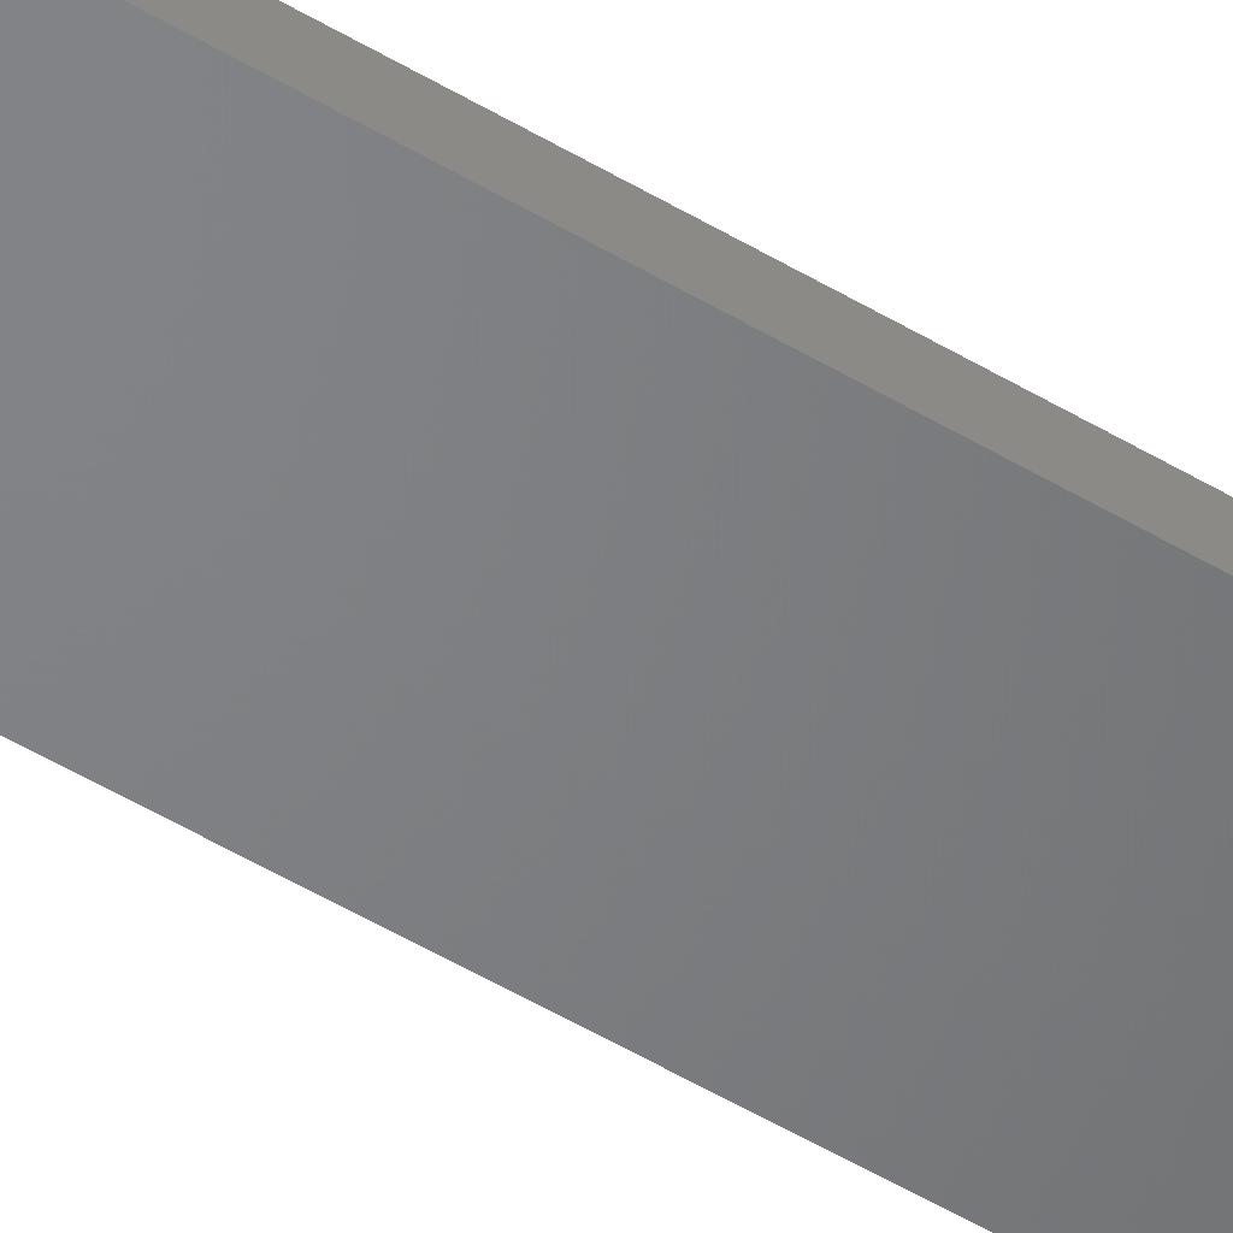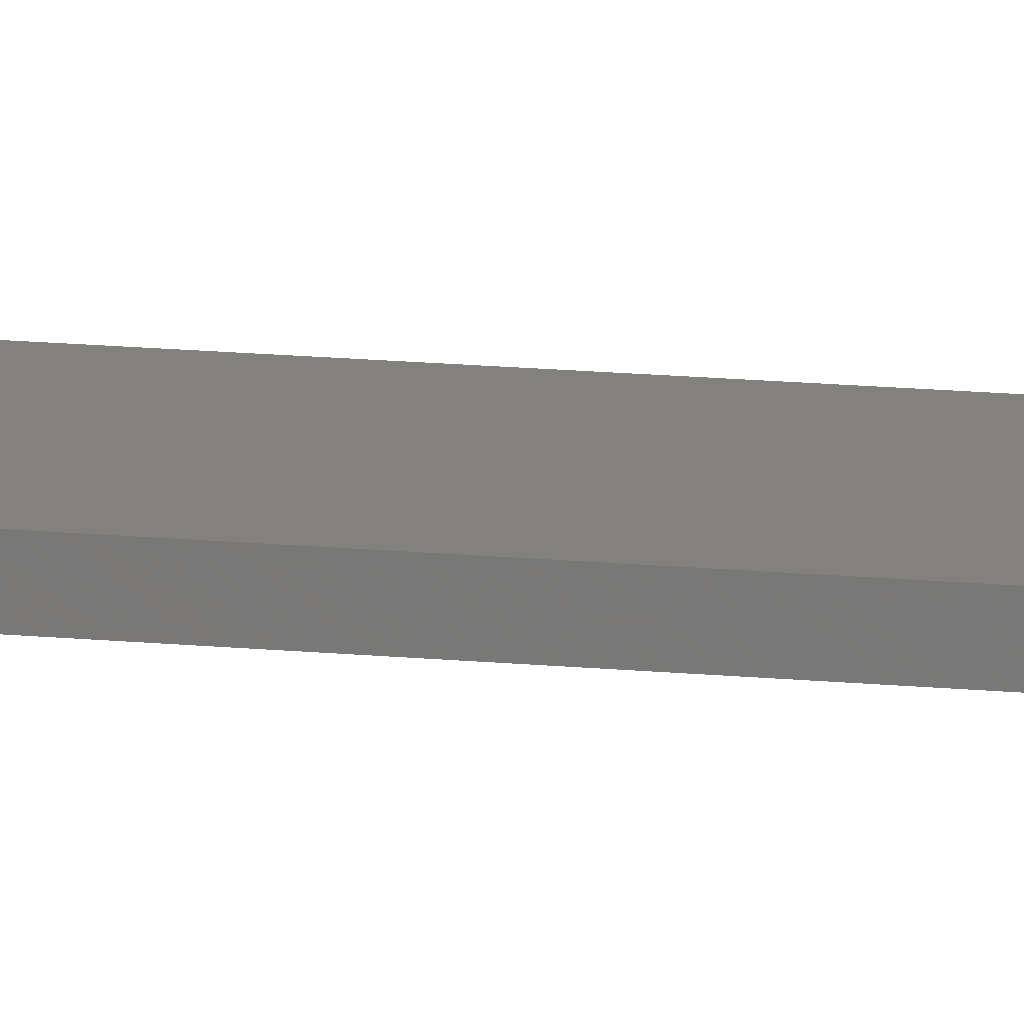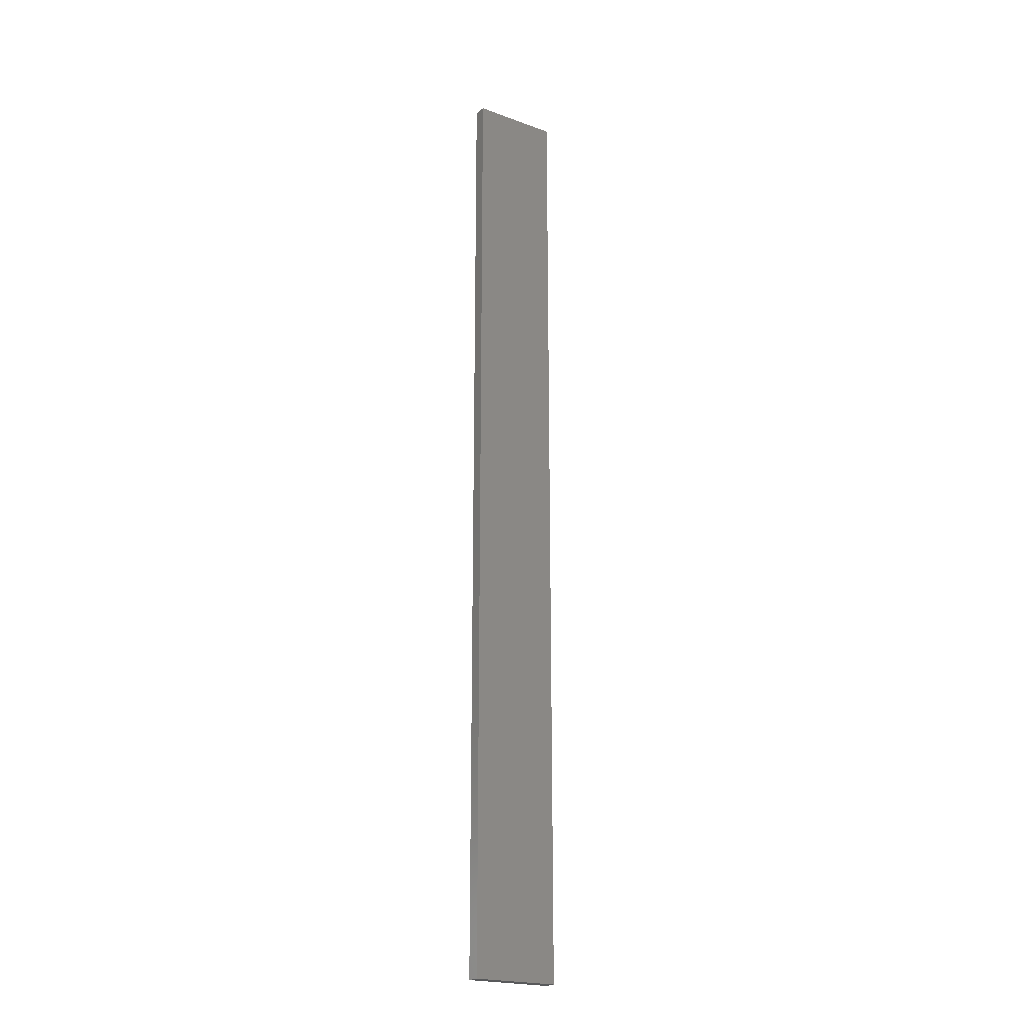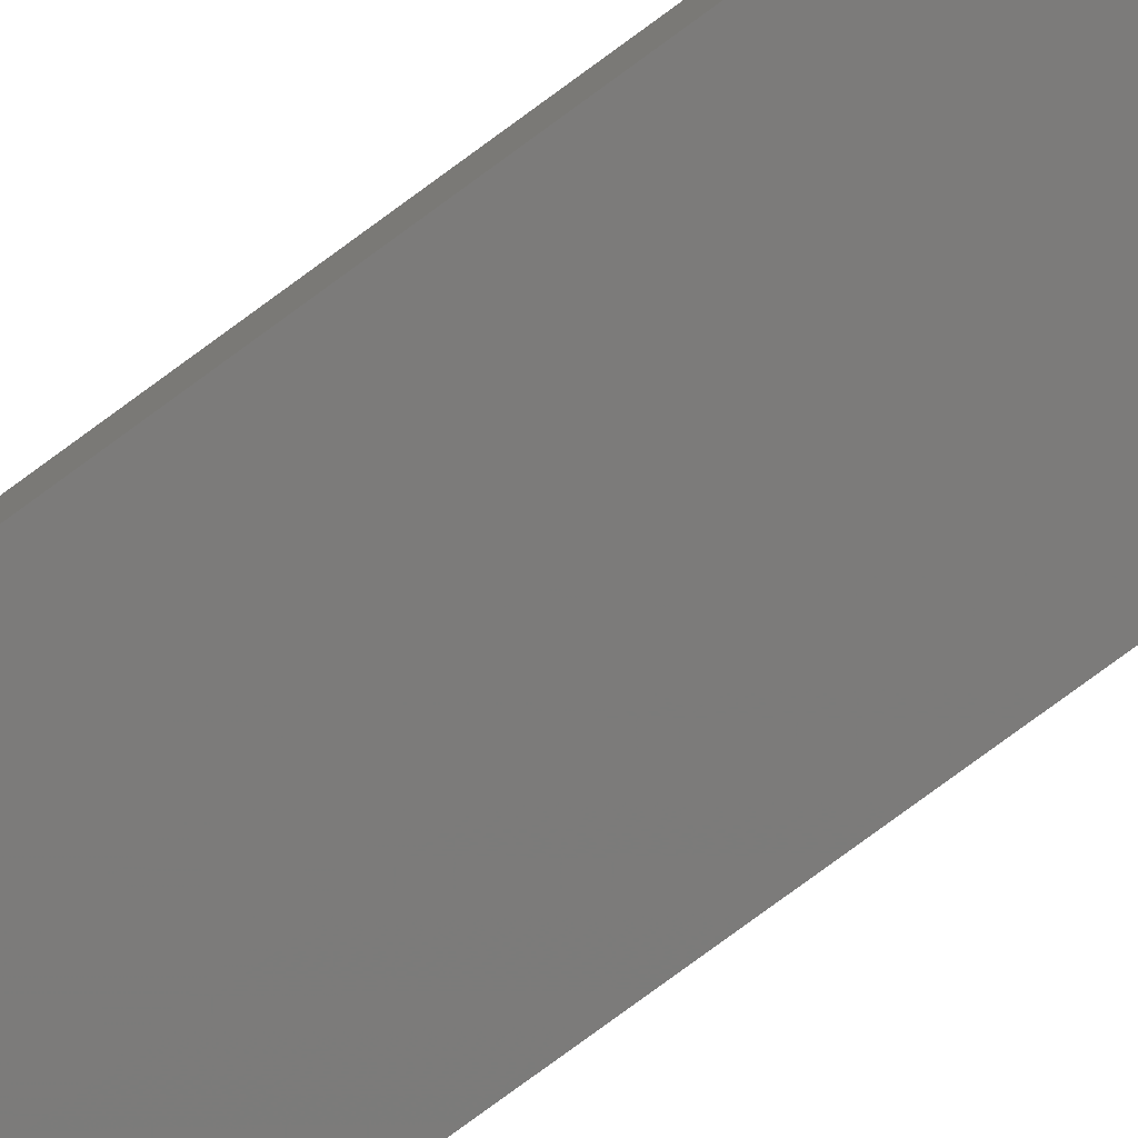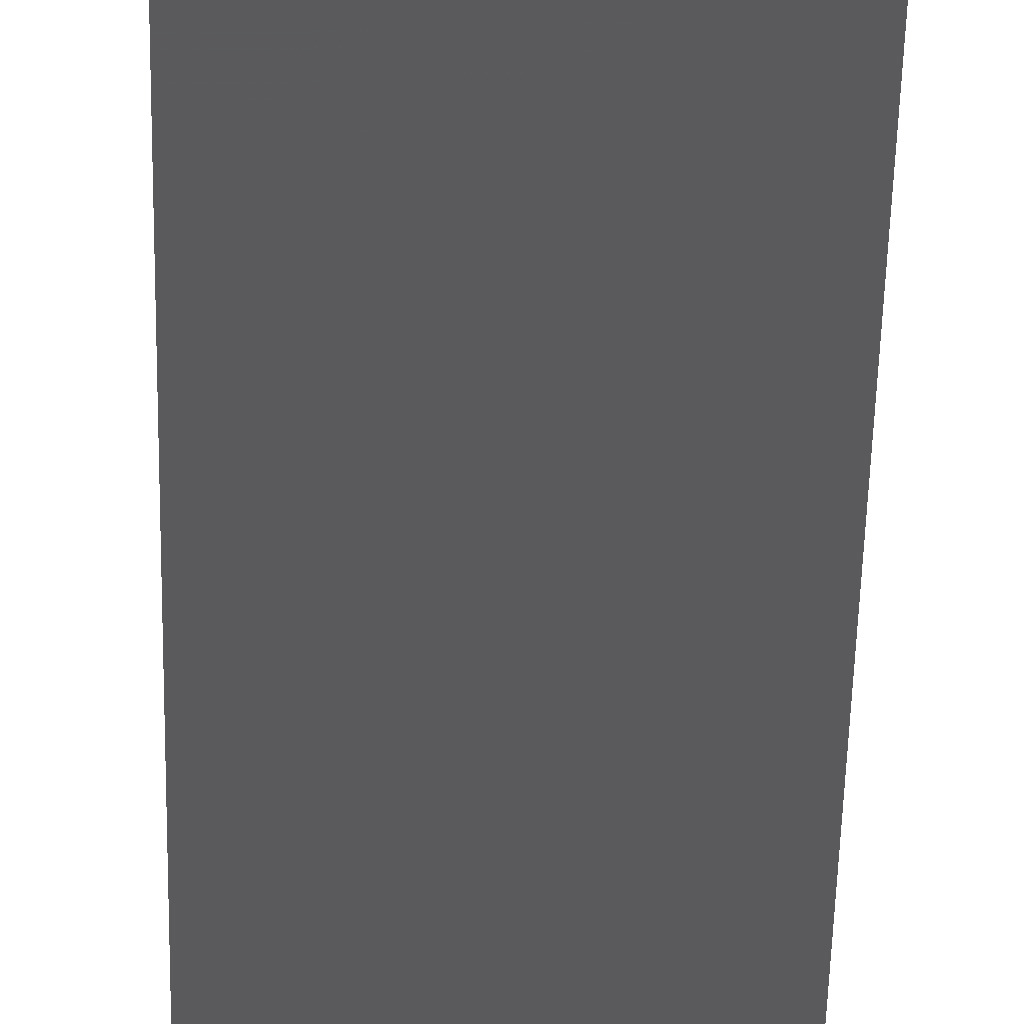
<metadata>
{"format":"stl","ext":"stl","renderer":"f3d","projection":"perspective","resolution":1024,"background":"white","views":[{"elev":-51.6,"azim":56.9,"up":"+Y"},{"elev":15.4,"azim":101.7,"up":"+Y"},{"elev":-21.5,"azim":147.0,"up":"+Z"},{"elev":-74.8,"azim":126.7,"up":"+Y"},{"elev":-24.7,"azim":-0.7,"up":"+Y"}]}
</metadata>
<code>
# stl→obj: 16 verts, 28 faces
v 0.1898 -4.301 -96.41
v 0.08143 -4.3 -96.41
v 0.08143 -4.3 -100
v 0.1898 -4.301 -100
v 0.2981 -4.301 -96.41
v 0.2981 -4.301 -100
v 0.4064 -4.301 -96.41
v 0.4064 -4.301 -100
v 0.4065 -4.251 -96.41
v 0.4065 -4.251 -100
v 0.08171 -4.25 -100
v 0.19 -4.251 -96.41
v 0.19 -4.251 -100
v 0.08171 -4.25 -96.41
v 0.2983 -4.251 -96.41
v 0.2983 -4.251 -100
f 1 2 3
f 1 3 4
f 5 4 6
f 5 1 4
f 7 6 8
f 7 5 6
f 9 7 8
f 9 8 10
f 11 12 13
f 14 12 11
f 13 15 16
f 12 15 13
f 16 9 10
f 15 9 16
f 2 14 11
f 2 11 3
f 9 15 7
f 15 5 7
f 15 12 5
f 12 1 5
f 12 14 1
f 14 2 1
f 16 10 8
f 6 16 8
f 13 16 6
f 4 13 6
f 3 11 13
f 3 13 4

</code>
